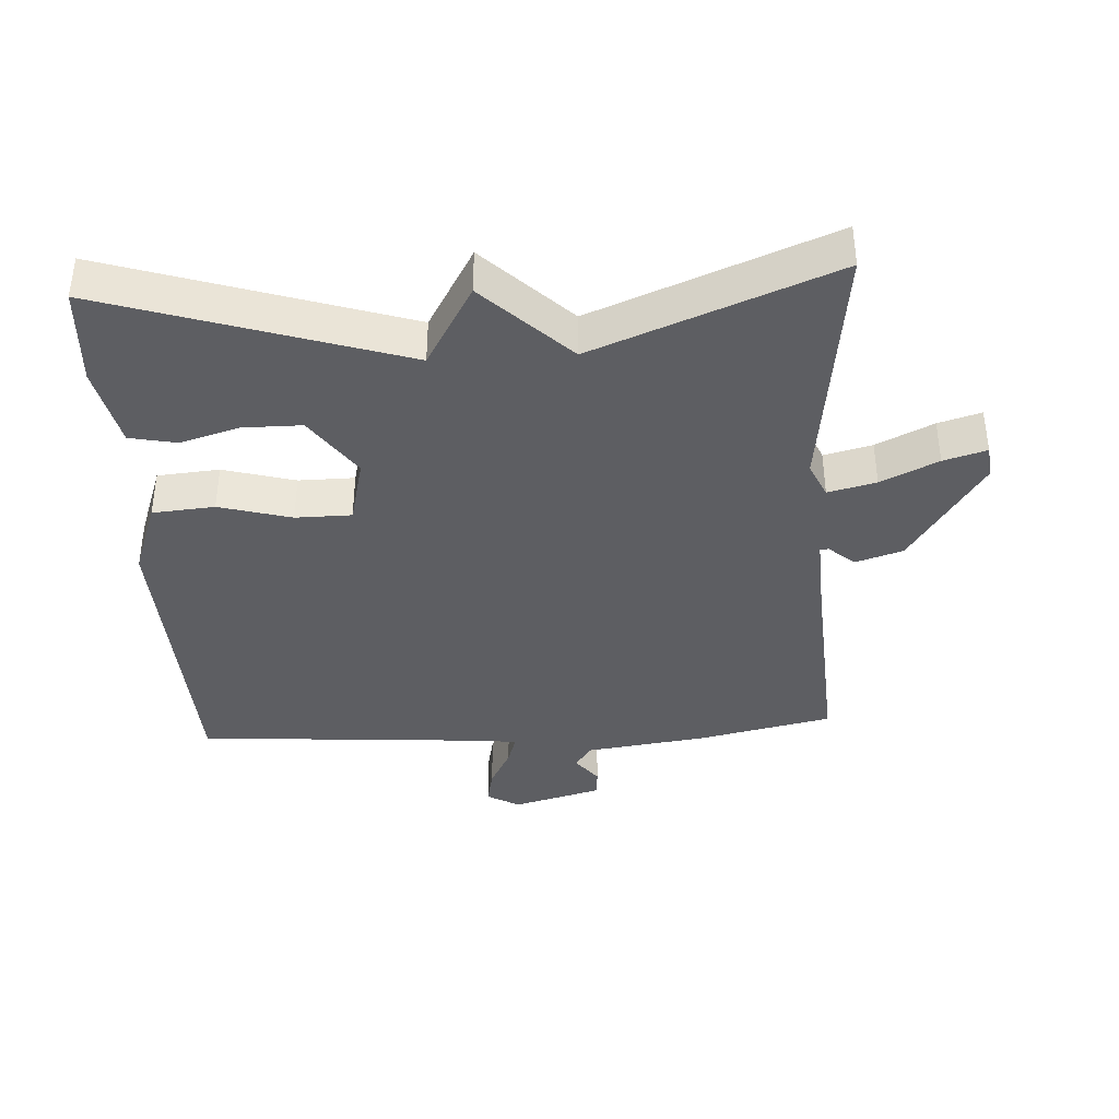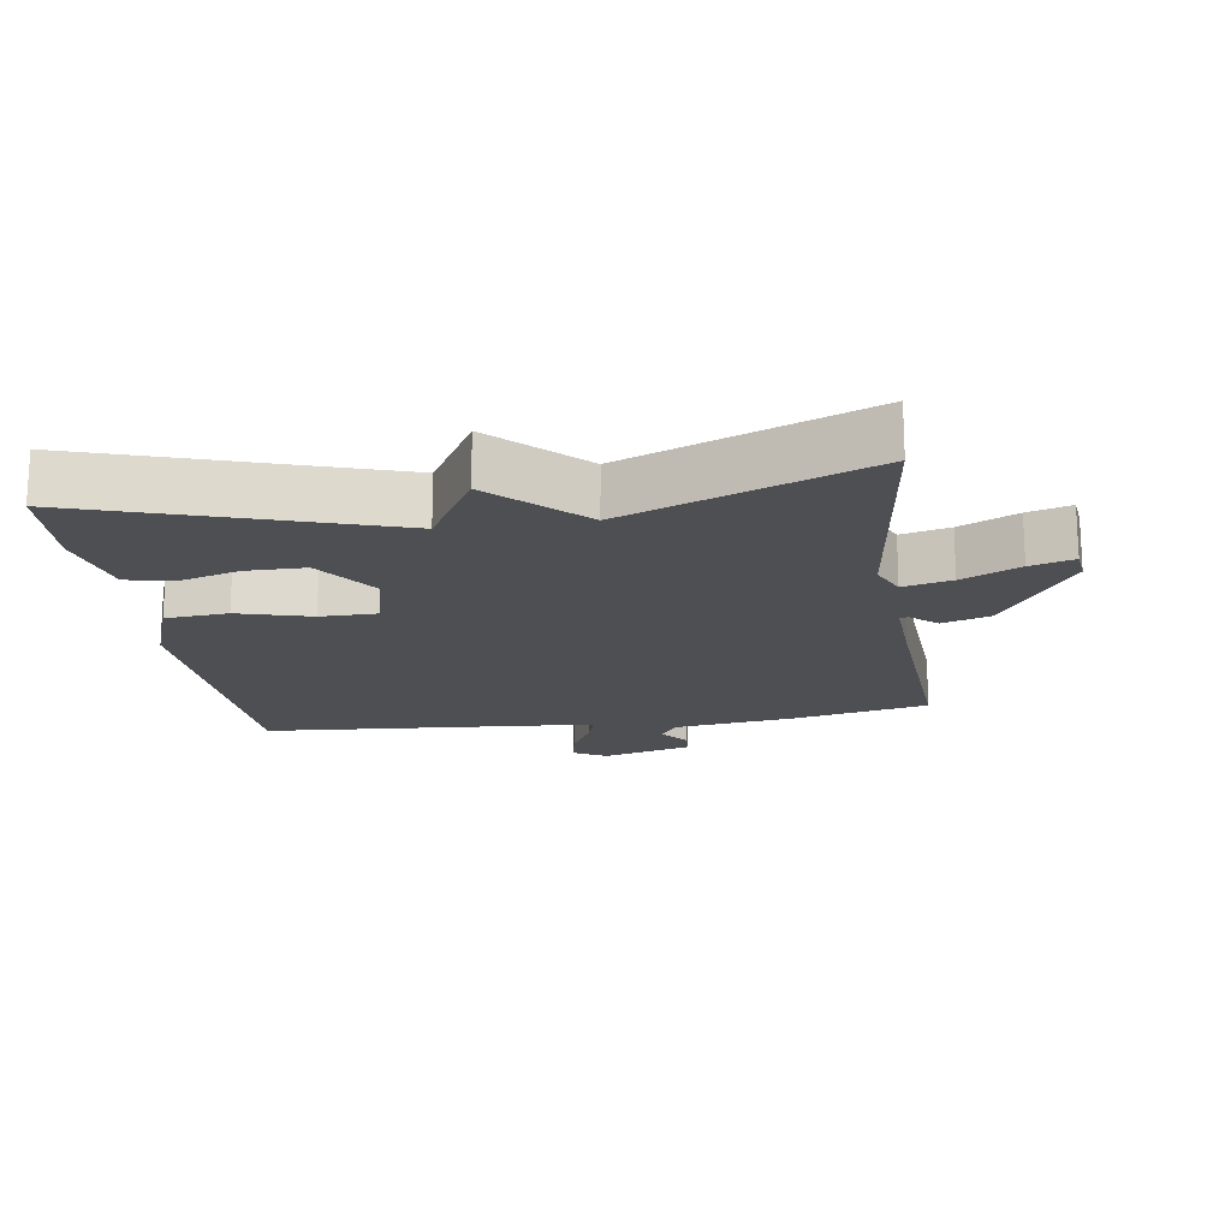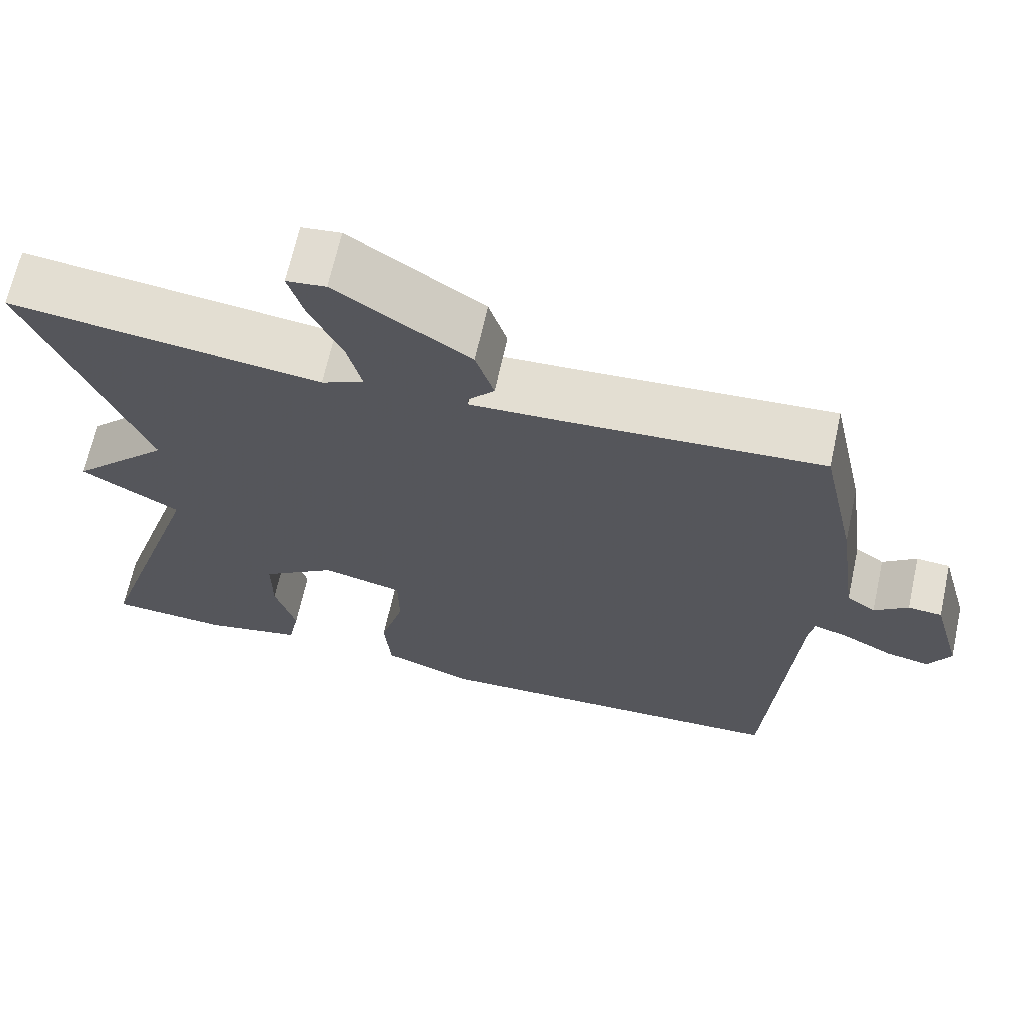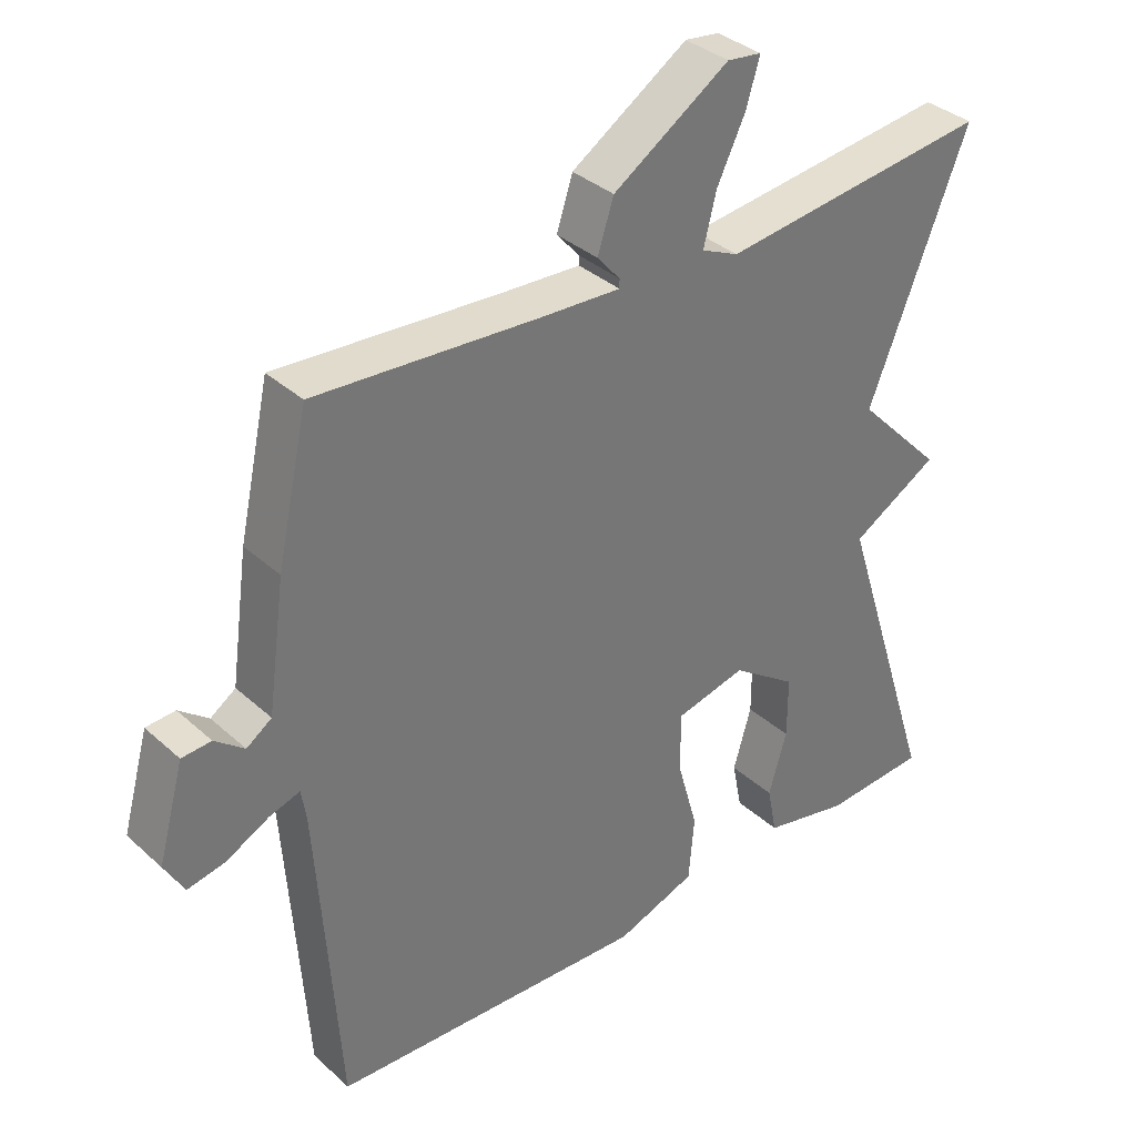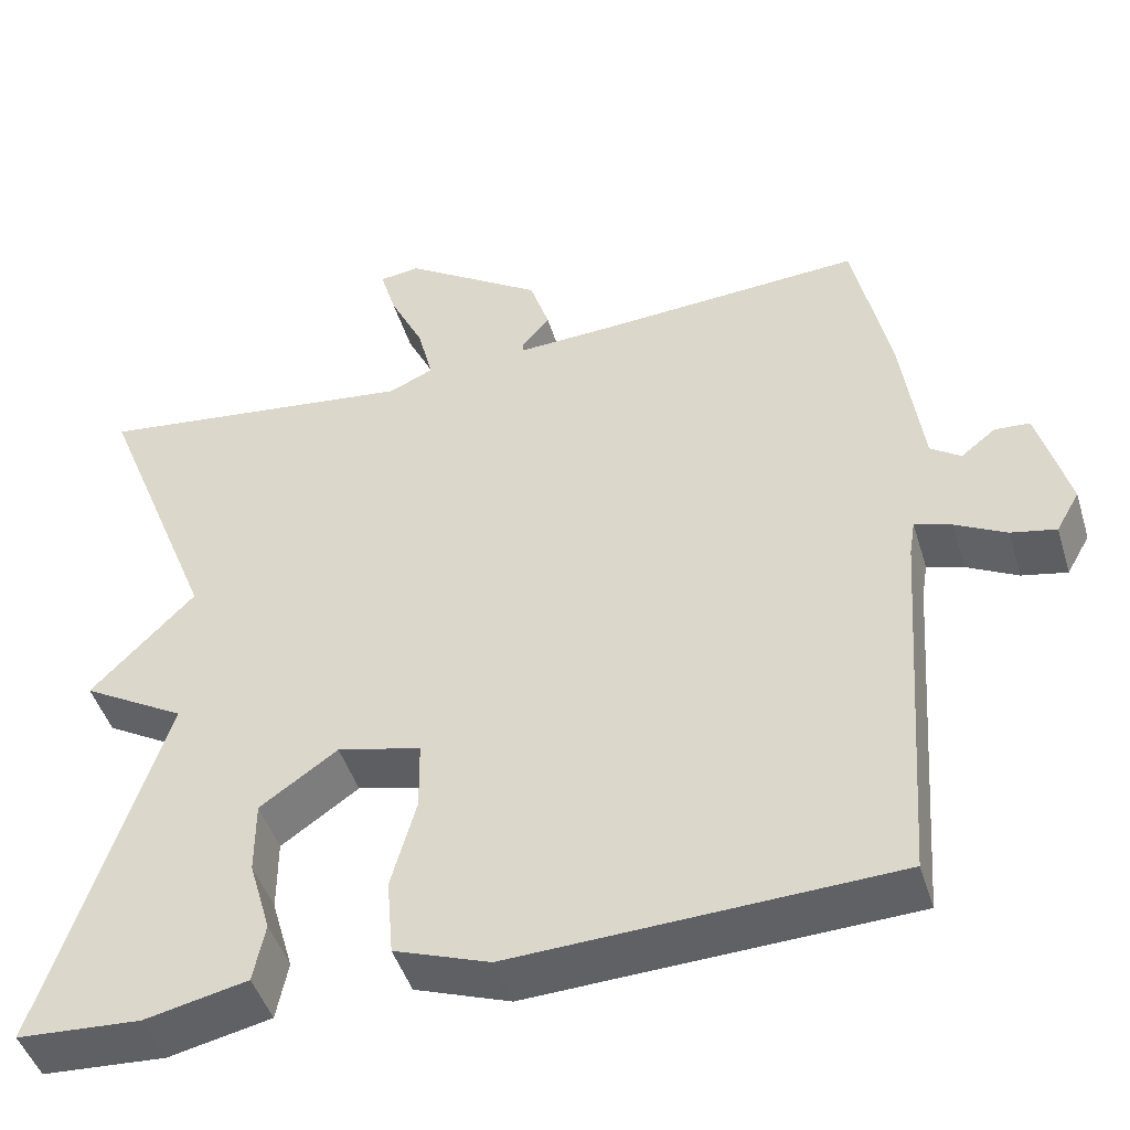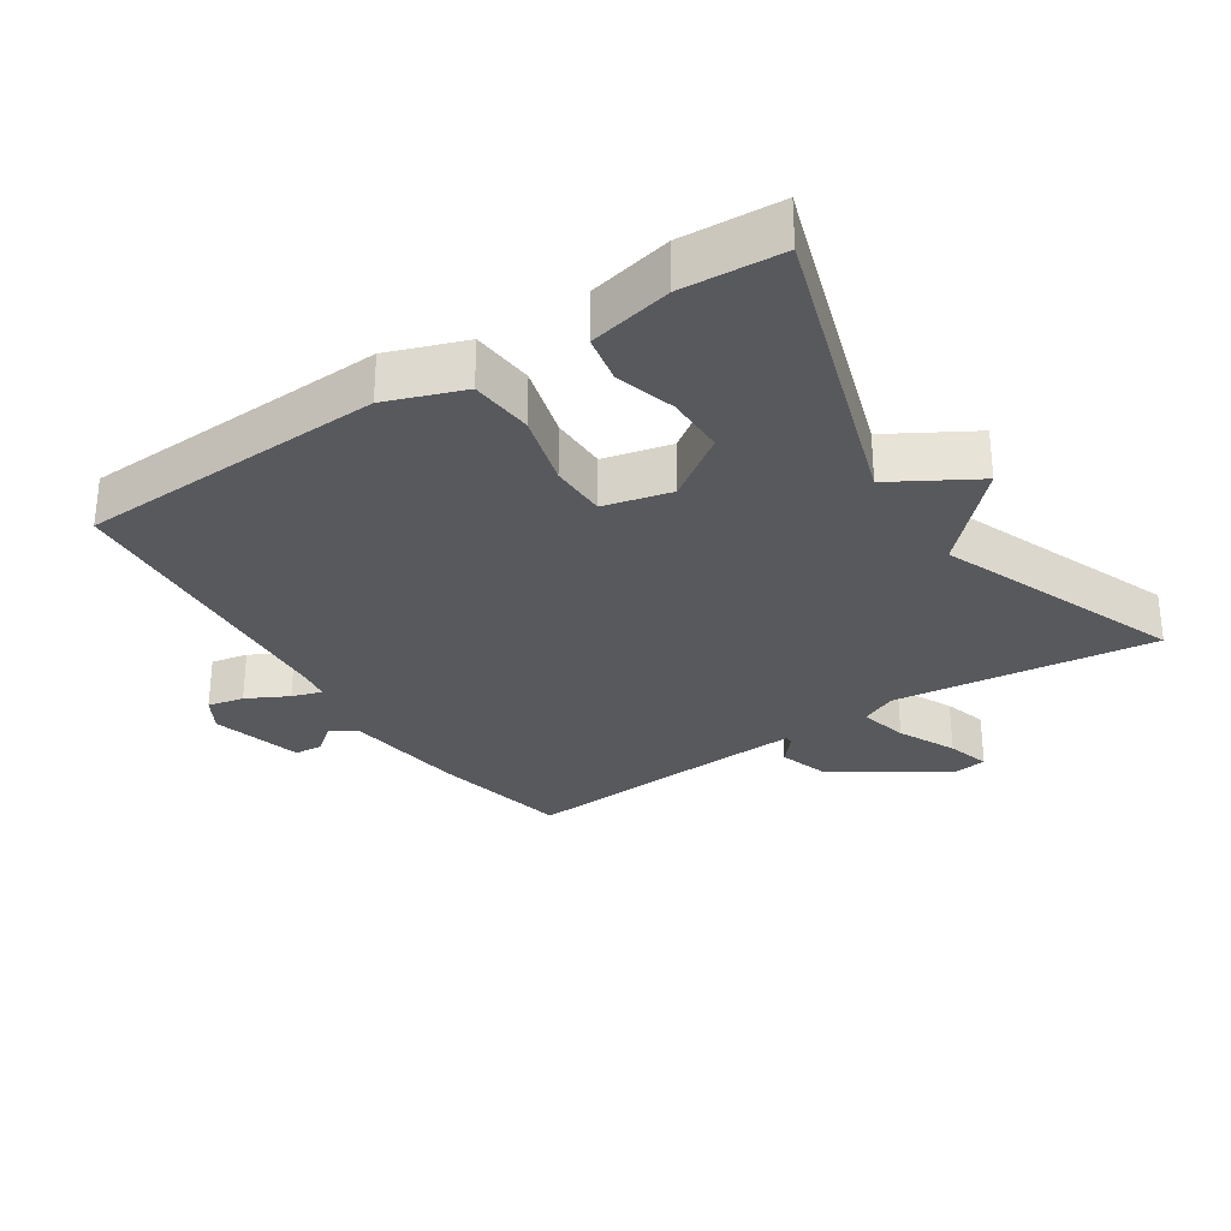
<metadata>
{"format":"obj","ext":"obj","renderer":"f3d","projection":"perspective","resolution":1024,"background":"white","views":[{"elev":-38.7,"azim":-86.8,"up":"+Y"},{"elev":-17.7,"azim":-81.7,"up":"+Y"},{"elev":66.8,"azim":12.4,"up":"+Z"},{"elev":35.2,"azim":139.8,"up":"+Z"},{"elev":-46.1,"azim":16.8,"up":"+Z"},{"elev":-30.0,"azim":-146.8,"up":"+Y"}]}
</metadata>
<code>
v 0.5 0.07 0.5
v 0.544 0.07 0.298
v 0.569 0.07 0.117
v 0.605 0.07 0.092
v 0.647 0.07 0.125
v 0.689 0.07 0.122
v 0.726 0.07 -0.012
v 0.698 0.07 -0.061
v 0.644 0.07 -0.05
v 0.583 0.07 -0.018
v 0.539 0.07 -0.004
v 0.532 0.07 -0.047
v 0.5 0.07 -0.5
v 0.045 0.07 -0.52
v -0.069 0.07 -0.479
v -0.077 0.07 -0.386
v -0.047 0.07 -0.278
v -0.048 0.07 -0.194
v -0.148 0.07 -0.17
v -0.241 0.07 -0.235
v -0.241 0.07 -0.323
v -0.215 0.07 -0.412
v -0.229 0.07 -0.482
v -0.352 0.07 -0.509
v -0.5 0.07 -0.5
v -0.358 0.07 -0.057
v -0.482 0.07 0.015
v -0.358 0.07 0.143
v -0.5 0.07 0.5
v -0.113 0.07 0.453
v -0.06 0.07 0.477
v -0.078 0.07 0.549
v -0.119 0.07 0.634
v -0.138 0.07 0.698
v -0.089 0.07 0.704
v 0.077 0.07 0.595
v 0.1 0.07 0.524
v 0.067 0.07 0.486
v 0.067 0.07 0.473
v 0.185 0.07 0.479
v 0.5 0 0.5
v 0.544 0 0.298
v 0.569 0 0.117
v 0.605 0 0.092
v 0.647 0 0.125
v 0.689 0 0.122
v 0.726 0 -0.012
v 0.698 0 -0.061
v 0.644 0 -0.05
v 0.583 0 -0.018
v 0.539 0 -0.004
v 0.532 0 -0.047
v 0.5 0 -0.5
v 0.045 0 -0.52
v -0.069 0 -0.479
v -0.077 0 -0.386
v -0.047 0 -0.278
v -0.048 0 -0.194
v -0.148 0 -0.17
v -0.241 0 -0.235
v -0.241 0 -0.323
v -0.215 0 -0.412
v -0.229 0 -0.482
v -0.352 0 -0.509
v -0.5 0 -0.5
v -0.358 0 -0.057
v -0.482 0 0.015
v -0.358 0 0.143
v -0.5 0 0.5
v -0.113 0 0.453
v -0.06 0 0.477
v -0.078 0 0.549
v -0.119 0 0.634
v -0.138 0 0.698
v -0.089 0 0.704
v 0.077 0 0.595
v 0.1 0 0.524
v 0.067 0 0.486
v 0.067 0 0.473
v 0.185 0 0.479
f 36 37 38
f 35 36 38
f 34 35 38
f 33 34 38
f 32 33 38
f 31 32 38 39
f 30 31 39
f 28 29 30
f 28 30 39 40
f 1 2 3
f 40 1 3
f 28 40 3
f 27 28 3
f 26 27 3
f 24 25 26
f 23 24 26
f 22 23 26
f 21 22 26
f 15 16 17
f 14 15 17
f 13 14 17
f 12 13 17
f 11 12 17 18
f 8 9 10
f 7 8 10
f 6 7 10
f 5 6 10
f 4 5 10
f 4 10 11
f 11 18 19
f 4 11 19
f 3 4 19
f 20 21 26
f 19 20 26
f 3 19 26
f 78 77 76
f 78 76 75
f 78 75 74
f 78 74 73
f 78 73 72
f 79 78 72 71
f 79 71 70
f 70 69 68
f 80 79 70 68
f 43 42 41
f 43 41 80
f 43 80 68
f 43 68 67
f 43 67 66
f 66 65 64
f 66 64 63
f 66 63 62
f 66 62 61
f 57 56 55
f 57 55 54
f 57 54 53
f 57 53 52
f 58 57 52 51
f 50 49 48
f 50 48 47
f 50 47 46
f 50 46 45
f 50 45 44
f 51 50 44
f 59 58 51
f 59 51 44
f 59 44 43
f 66 61 60
f 66 60 59
f 66 59 43
f 1 41 42 2
f 2 42 43 3
f 3 43 44 4
f 4 44 45 5
f 5 45 46 6
f 6 46 47 7
f 7 47 48 8
f 8 48 49 9
f 9 49 50 10
f 10 50 51 11
f 11 51 52 12
f 12 52 53 13
f 13 53 54 14
f 14 54 55 15
f 15 55 56 16
f 16 56 57 17
f 17 57 58 18
f 18 58 59 19
f 19 59 60 20
f 20 60 61 21
f 21 61 62 22
f 22 62 63 23
f 23 63 64 24
f 24 64 65 25
f 25 65 66 26
f 26 66 67 27
f 27 67 68 28
f 28 68 69 29
f 29 69 70 30
f 30 70 71 31
f 31 71 72 32
f 32 72 73 33
f 33 73 74 34
f 34 74 75 35
f 35 75 76 36
f 36 76 77 37
f 37 77 78 38
f 38 78 79 39
f 39 79 80 40
f 40 80 41 1

</code>
